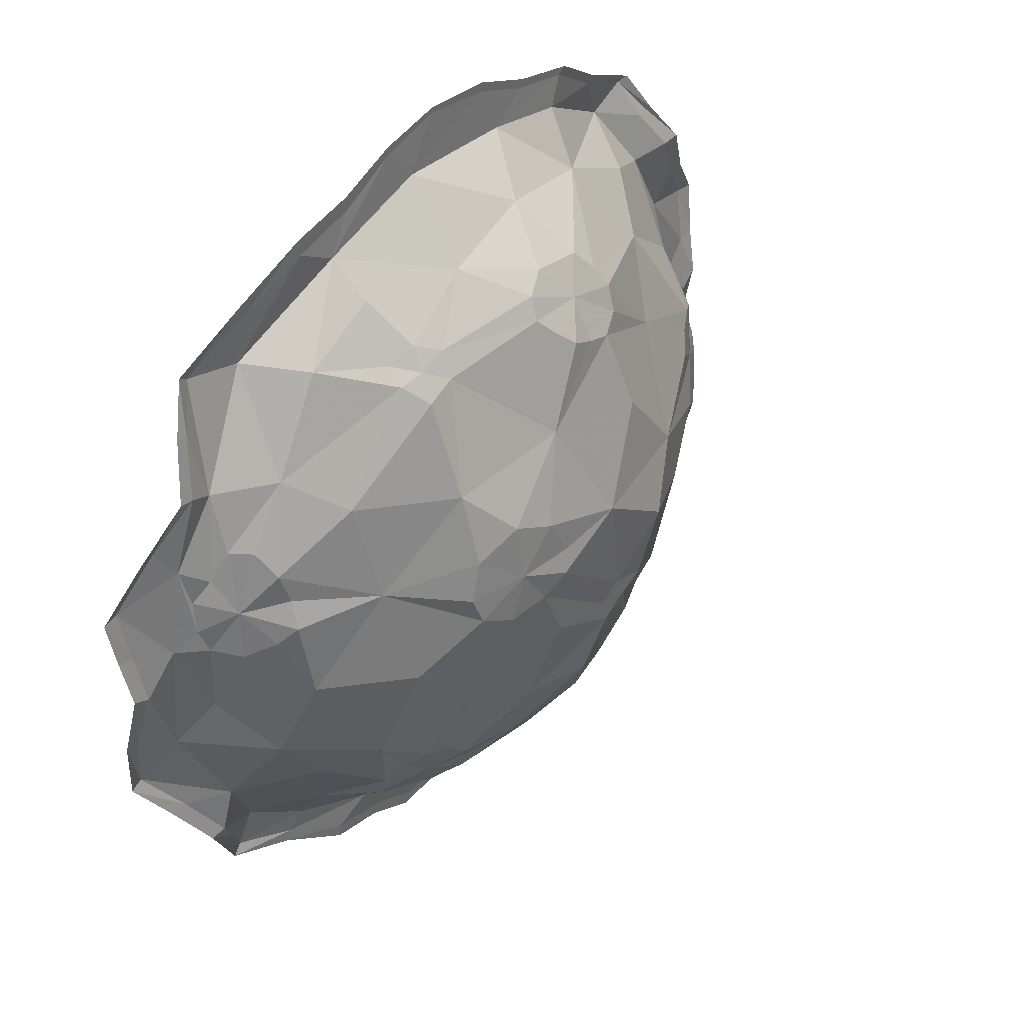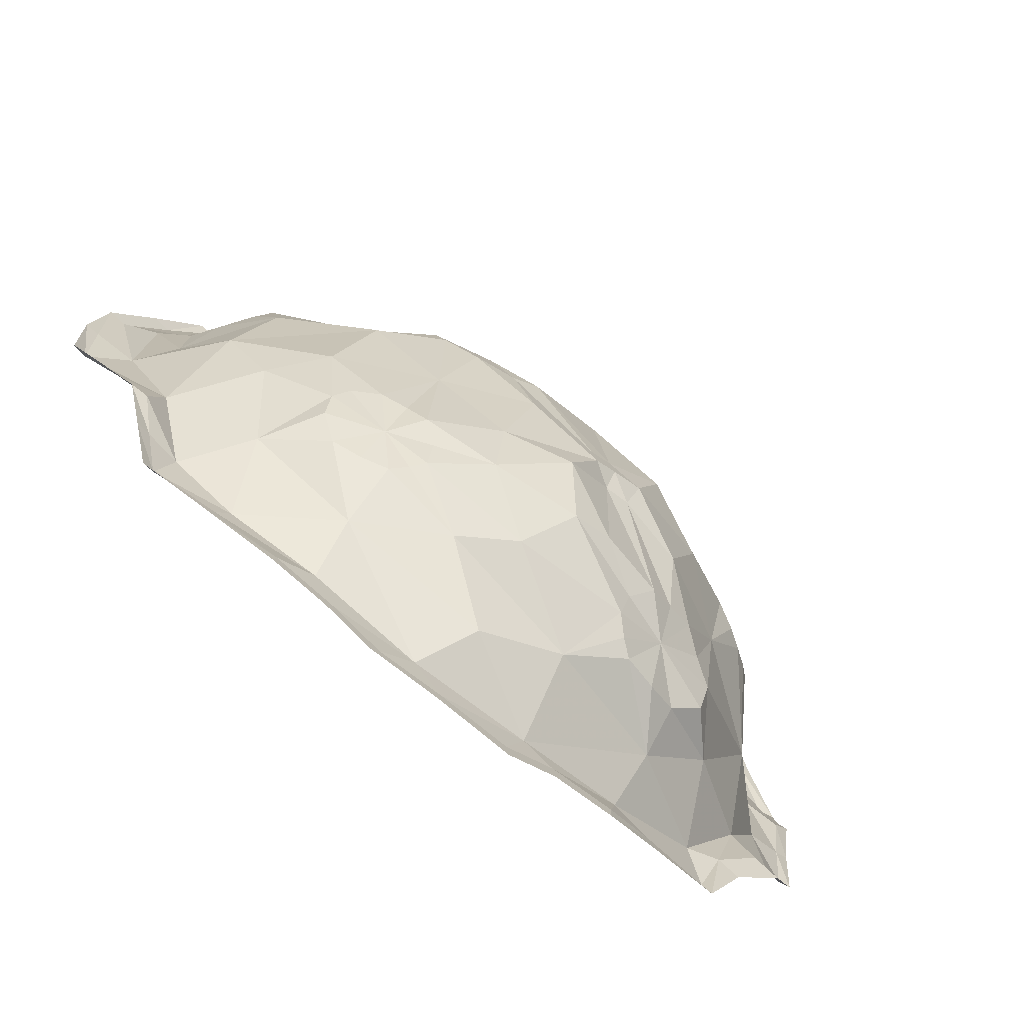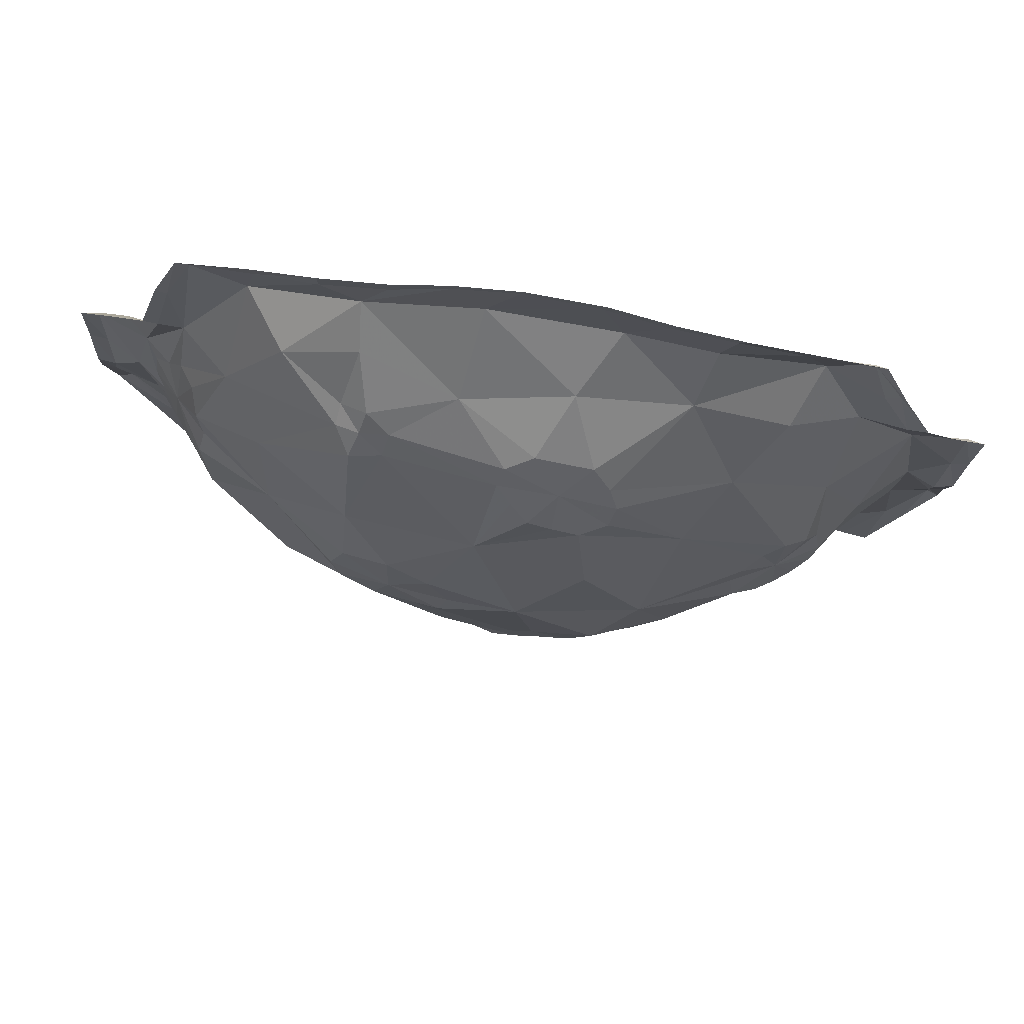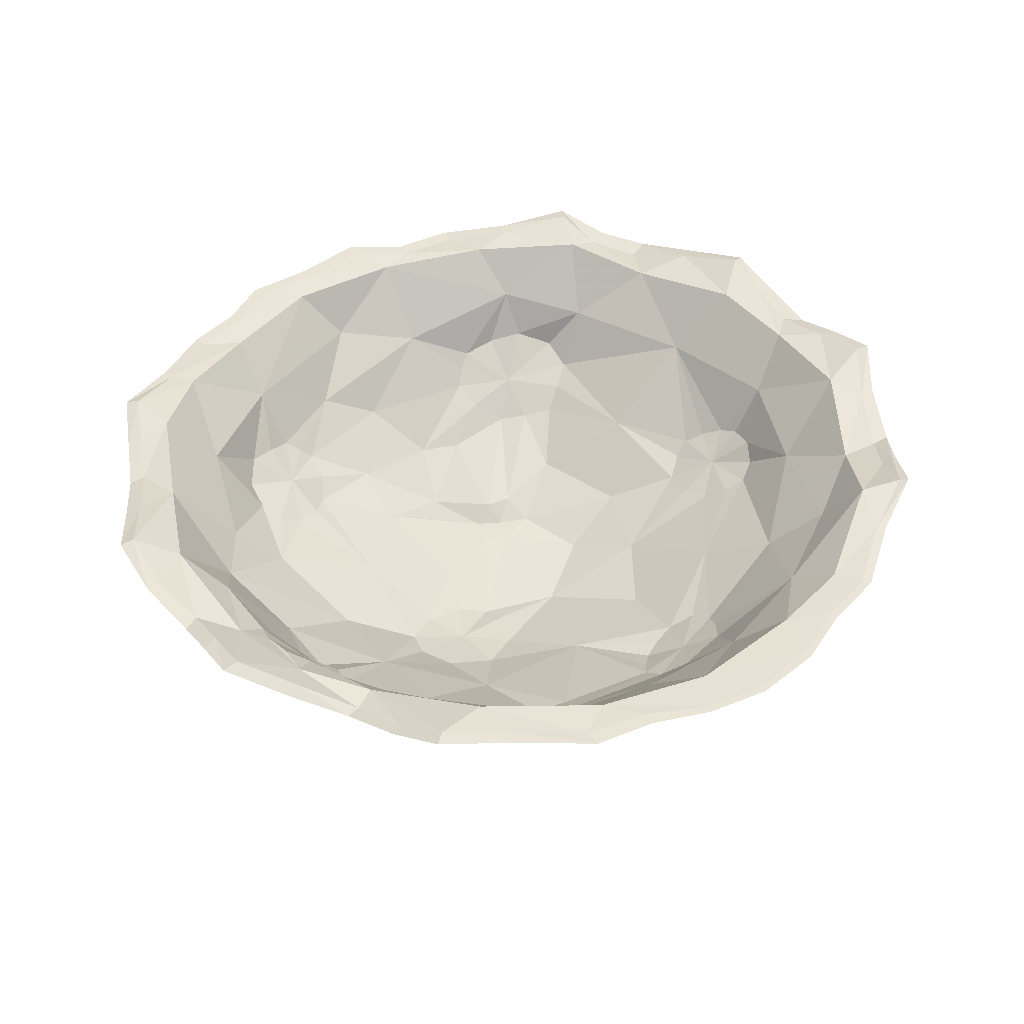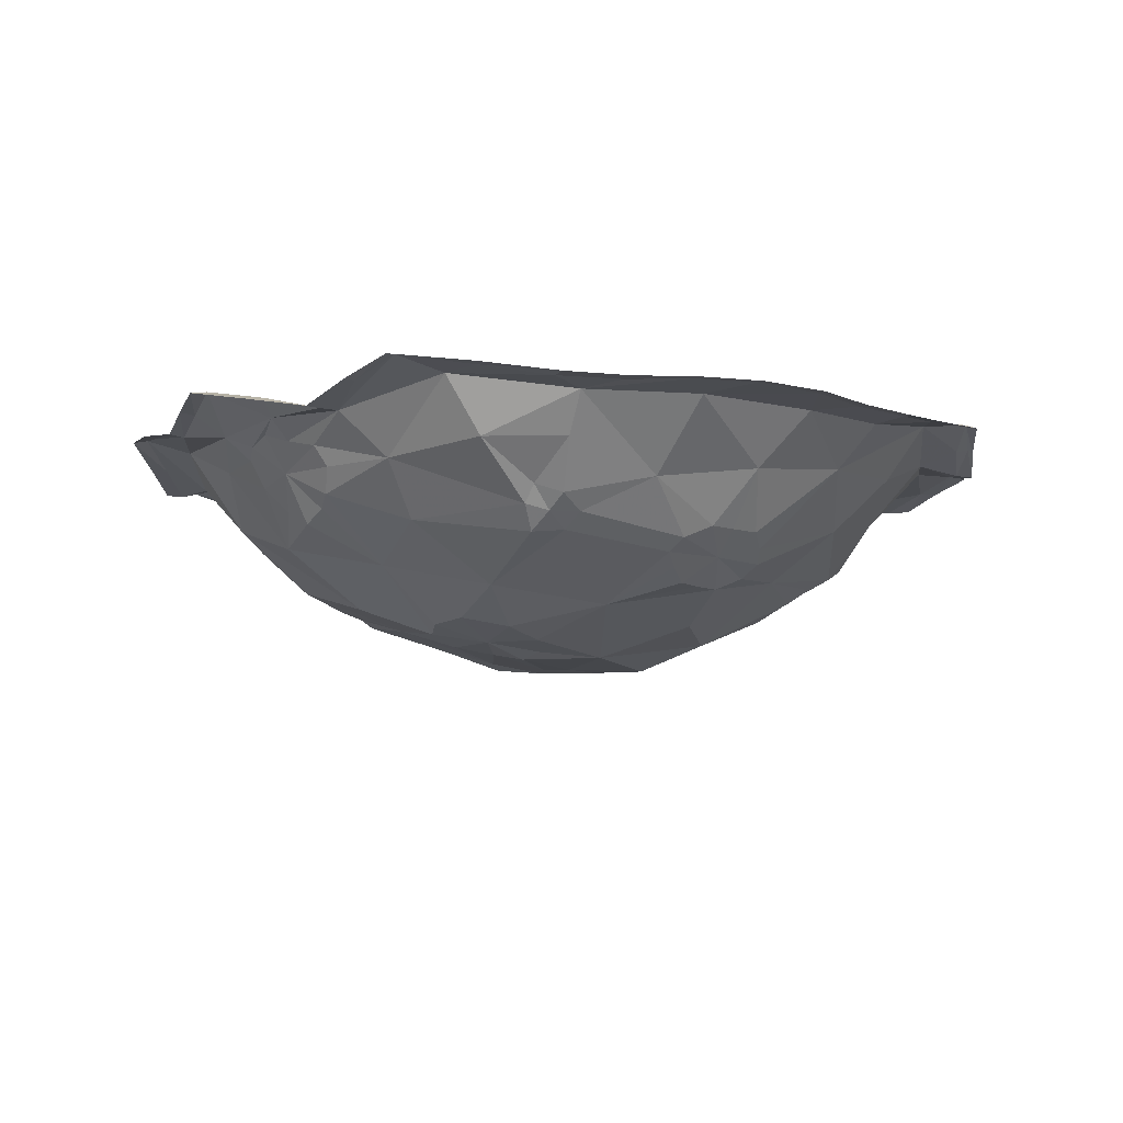
<metadata>
{"format":"obj","ext":"obj","renderer":"f3d","projection":"perspective","resolution":1024,"background":"white","views":[{"elev":42.2,"azim":-51.0,"up":"+Z"},{"elev":-77.8,"azim":-38.2,"up":"+Z"},{"elev":77.4,"azim":8.6,"up":"+Z"},{"elev":43.6,"azim":-36.0,"up":"+Y"},{"elev":-10.7,"azim":-24.9,"up":"+Y"}]}
</metadata>
<code>
v 0.8359 -0.1953 0.4062
v 0.9531 -0.1641 0.125
v 1.047 -0.007812 0.3594
v 0.875 -0.05469 0.625
v 0.6953 -0.1328 0.7266
v 0.5781 -0.2734 0.625
v 0.7578 -0.3438 0.2969
v 0.8125 -0.3125 0.2656
v 0.8438 -0.2812 0.2109
v 0.8594 -0.2969 0.1328
v 0.8438 -0.3203 0.07812
v 0.8984 -0.1953 -0.2422
v 1.086 -0.03125 0.0625
v 1.188 -0.01562 0.1562
v 1.203 0.01562 0.3125
v 1.094 -0.03125 0.4609
v 1 -0.07031 0.625
v 0.9219 -0.03125 0.7422
v 0.7578 0.007812 0.8203
v 0.4453 -0.1562 0.8672
v 0.2734 -0.3672 0.7344
v 0.2969 -0.3984 0.6797
v 0.4766 -0.3984 0.4453
v 0.7031 -0.375 0.2734
v 0.75 -0.3672 0.1484
v 0.8047 -0.3516 0.03125
v 0.7578 -0.3828 0
v 0.6328 -0.3906 -0.2188
v 0.6328 -0.3359 -0.5312
v 0.7344 -0.1875 -0.5859
v 0.9453 -0.05469 -0.5
v 1.078 -0.02344 -0.2031
v 1.18 -0.01562 -0.1562
v 1.172 -0.04688 -0.007812
v 1.219 -0.04688 0.03906
v 1.234 -0.01562 0.1719
v 1.25 0.007812 0.3125
v 1.141 -0.03125 0.4609
v 1.055 -0.07031 0.625
v 0.9609 -0.02344 0.7422
v 0.875 0.01562 0.8594
v 0.6953 -0.01562 0.9531
v 0.4844 -0.05469 1
v 0.25 -0.05469 1.055
v 0.1562 -0.1953 0.9375
v 0.2266 -0.3359 0.7969
v 0.1484 -0.3984 0.7266
v 0.2812 -0.4297 0.6172
v 0.2109 -0.4609 0.5938
v 0.2422 -0.5312 0.3828
v 0.3984 -0.5469 0.1641
v 0.6562 -0.4141 0.2266
v 0.6328 -0.4297 0.1562
v 0.6484 -0.4453 0.0625
v 0.7109 -0.4141 0.01562
v -0.1719 -0.4688 -0.5859
v -0.02344 -0.3828 -0.7578
v 0.07031 -0.4922 -0.5938
v 0 -0.5703 -0.4219
v -0.1875 -0.5234 -0.4062
v -0.375 -0.4453 -0.5391
v -0.3281 -0.4141 -0.6094
v -0.3203 -0.3828 -0.6875
v -0.1719 -0.3047 -0.8281
v 0.2188 -0.2422 -0.8672
v 0.2969 -0.3828 -0.6953
v 0.3047 -0.4141 -0.6094
v 0.1797 -0.4922 -0.5469
v 0.1328 -0.5547 -0.2891
v 0.07031 -0.5938 -0.2656
v -0.1406 -0.5938 -0.1406
v -0.3906 -0.5 -0.2344
v -0.4297 -0.4297 -0.4922
v -0.4453 -0.3672 -0.6094
v -0.3516 -0.3516 -0.7109
v -0.3906 -0.3203 -0.7344
v -0.3984 -0.1797 -0.8516
v 0 -0.1875 -0.9844
v 0.2422 -0.05469 -1.055
v 0.5625 -0.1484 -0.7812
v 0.375 -0.3125 -0.7578
v 0.3359 -0.3438 -0.7344
v 0.4453 -0.3672 -0.6094
v 0.3594 -0.4531 -0.5312
v 0.2031 -0.5547 -0.2734
v 0.1328 -0.5938 -0.2266
v 0.05469 -0.5938 -0.1953
v -0.2109 -0.5938 0.03125
v -0.3281 -0.5781 0.02344
v -0.4219 -0.5547 0.07812
v -0.5938 -0.4766 -0.04688
v -0.6562 -0.3906 -0.3359
v -0.5 -0.4141 -0.4688
v -0.5703 -0.375 -0.4844
v -0.6016 -0.3438 -0.5391
v -0.5938 -0.3125 -0.6172
v -0.5391 -0.2812 -0.6875
v -0.4609 -0.2969 -0.7109
v 0.8125 -0.007812 -0.7266
v 0.8984 -0.03125 -0.7188
v 1 -0.07031 -0.6172
v 1.102 -0.02344 -0.4609
v 1.195 0.01562 -0.2969
v 1.227 0.007812 -0.3047
v 1.219 -0.01562 -0.1328
v 0.1172 -0.5938 -0.1562
v -0.1406 -0.6094 0.07812
v -0.2812 -0.5781 0.1484
v -0.4453 -0.5391 0.1562
v -0.6328 -0.3984 0.2344
v -0.8281 -0.3281 0
v -0.8906 -0.2422 -0.2344
v -0.7734 -0.2656 -0.4062
v 0.3906 -0.5156 -0.3047
v 0.4297 -0.4375 -0.4844
v 0.5078 -0.4219 -0.4453
v 0.4766 -0.5234 -0.04688
v 0.2188 -0.5938 -0.1875
v 0.2812 -0.6094 0
v 0.07031 -0.6016 0.1562
v -0.1172 -0.5938 0.1406
v -0.1719 -0.5781 0.25
v -0.2812 -0.5547 0.3047
v -0.4062 -0.5312 0.2578
v -0.3984 -0.4688 0.4453
v -0.6484 -0.3203 0.4922
v -0.8438 -0.2422 0.3594
v -0.8281 -0.2656 0.2812
v -0.8438 -0.2969 0.2109
v -0.8828 -0.2578 0.1641
v -0.9375 -0.1875 0.1172
v -0.9844 -0.1094 -0.07031
v -1.062 -0.03125 -0.2031
v -0.9297 -0.07031 -0.4922
v -0.6875 -0.1641 -0.6562
v -0.05469 -0.5 0.4531
v 0.1406 -0.4609 0.6172
v 0.07812 -0.4609 0.6484
v 0.03125 -0.4297 0.6953
v -0.007812 -0.3984 0.7422
v -0.3047 -0.3594 0.7188
v -0.3828 -0.1562 0.9141
v -0.5859 -0.1562 0.8125
v -0.4219 -0.2578 0.7812
v -0.3516 -0.2812 0.8125
v -0.125 -0.2344 0.8984
v -0.3906 -0.05469 1
v -0.6953 -0.007812 0.8359
v -0.75 -0.1797 0.5781
v -0.4297 -0.3047 0.7422
v -0.3672 -0.3203 0.7578
v -0.2891 -0.3203 0.7812
v 0.007812 -0.3672 0.7969
v 0.07812 -0.3359 0.8281
v -0.08594 -0.05469 1.086
v -0.1641 -0.04688 1.18
v -0.3203 -0.04688 1.102
v -0.4922 -0.04688 1.062
v -0.6641 -0.01562 0.9688
v -0.8438 0.01562 0.8672
v -0.8828 -0.0625 0.5625
v -0.8984 -0.125 0.4141
v -0.8594 -0.1797 0.4141
v -0.3906 -0.3672 0.6953
v 0.1484 -0.3359 0.8125
v -0.6328 -0.02344 -0.875
v -0.8125 -0.007812 -0.7266
v -0.8438 0.01562 -0.8516
v -0.6719 -0.01562 -0.9297
v -0.3906 -0.05469 -0.9922
v -0.08594 -0.05469 -1.086
v 0 -0.04688 -1.156
v 0.1953 -0.04688 -1.172
v 0.3359 -0.04688 -1.07
v 0.5469 -0.03125 -0.9219
v 0.6719 -0.01562 -0.9297
v 0.8672 0.01562 -0.8516
v 0.8906 0.007812 -0.8906
v 0.9609 -0.03125 -0.7422
v 1.07 -0.07031 -0.6484
v 1.148 -0.03125 -0.4766
v -0.3203 -0.04688 -1.094
v -0.1797 -0.04688 -1.172
v -0.2031 -0.04688 -1.203
v -0.007812 -0.04688 -1.195
v 0.2031 -0.04688 -1.219
v 0.3438 -0.04688 -1.117
v 0.5156 -0.04688 -1.047
v 0.5156 -0.04688 -1.094
v 0.6875 -0.01562 -0.9688
v -0.9453 -0.1016 0.3359
v -1.008 -0.05469 0.3828
v -0.9922 -0.07812 0.2812
v -0.9219 -0.1719 0.25
v -1 -0.09375 0.1953
v -1.062 -0.0625 0.1484
v -0.9844 -0.1172 0.1328
v -1.148 -0.04688 0.03906
v -1.18 -0.01562 -0.125
v -1.164 0.01562 -0.2969
v -1.062 -0.03125 -0.4531
v -0.9688 -0.07031 -0.6094
v -0.3438 -0.04688 -1.125
v -0.9062 -0.03125 0.75
v -0.9375 -0.03125 0.7578
v -0.9453 -0.07031 0.5938
v -0.875 0.007812 0.8906
v -0.6797 -0.01562 1
v -0.3203 -0.04688 1.141
v -0.4922 -0.04688 1.109
v 0.3594 -0.04688 1.117
v 0.3672 -0.04688 1.141
v 0.1953 -0.04688 1.188
v 0.5234 -0.04688 1.078
v 0.5469 -0.04688 1.094
v 0 -0.04688 1.219
v 0.007812 -0.04688 1.234
v 0.2031 -0.04688 1.211
v 0.9766 -0.03125 0.7422
v 0.9062 0.007812 0.8672
v 0.7188 -0.01562 0.9688
v -1.055 -0.02344 0.4609
v -1.102 -0.03125 0.4609
v -1.164 0.01562 0.3125
v -0.9844 -0.07031 0.6016
v -1.156 -0.01562 0.1719
v -1.203 -0.01562 0.1875
v -1.211 0.007812 0.3125
v -1.109 -0.03125 -0.4531
v -1.016 -0.07031 -0.6094
v -0.9062 -0.02344 -0.7266
v -0.9453 -0.03125 -0.7422
v -0.875 0.007812 -0.875
v -0.6875 -0.01562 -0.9609
v -0.4922 -0.04688 -1.047
v -0.5 -0.04688 -1.086
v -1.219 -0.01562 -0.1172
v -1.203 0.007812 -0.3047
v 0.5703 -0.375 -0.4844
v 0.6328 -0.2969 -0.6172
v 0.5547 -0.2656 -0.6953
v 0.4688 -0.2891 -0.7422
v -0.1641 -0.04688 1.203
v -1.195 -0.04688 0.0625
f 1 2 3
f 1 3 4
f 1 4 5
f 1 5 6
f 1 6 7
f 1 7 8
f 1 8 9
f 1 9 2
f 2 9 10
f 2 10 11
f 2 11 12
f 2 12 13
f 2 13 3
f 3 13 14
f 3 14 15
f 3 15 16
f 3 16 4
f 4 16 17
f 4 17 18
f 4 18 19
f 4 19 5
f 5 19 20
f 5 20 6
f 6 20 21
f 6 21 22
f 6 22 23
f 6 23 7
f 7 23 24
f 11 26 12
f 12 26 27
f 12 27 28
f 12 28 29
f 12 29 30
f 12 30 31
f 12 31 32
f 12 32 13
f 13 32 33
f 13 33 34
f 13 34 14
f 18 41 19
f 19 41 42
f 19 42 43
f 19 43 20
f 20 43 44
f 20 44 45
f 20 45 46
f 20 46 21
f 22 48 23
f 23 48 49
f 23 49 50
f 23 50 51
f 23 51 52
f 23 52 24
f 56 57 58
f 56 58 59
f 56 59 60
f 56 60 61
f 56 61 62
f 56 62 63
f 56 63 57
f 57 63 64
f 57 64 65
f 57 65 66
f 57 66 58
f 58 66 67
f 58 67 68
f 58 68 59
f 59 68 69
f 59 69 70
f 59 70 60
f 60 70 71
f 60 71 72
f 60 72 61
f 61 72 73
f 63 75 64
f 64 75 76
f 64 76 77
f 64 77 78
f 64 78 65
f 65 78 79
f 65 79 80
f 65 80 81
f 65 81 82
f 65 82 66
f 67 84 68
f 68 84 69
f 69 84 85
f 70 87 71
f 71 87 88
f 71 88 89
f 71 89 72
f 72 89 90
f 72 90 91
f 72 91 92
f 72 92 93
f 72 93 73
f 30 80 99
f 30 99 31
f 31 99 100
f 31 100 101
f 31 101 102
f 31 102 32
f 32 102 103
f 32 103 33
f 87 106 107
f 87 107 88
f 90 109 110
f 90 110 91
f 91 110 111
f 91 111 112
f 91 112 92
f 92 112 113
f 92 113 95
f 92 95 94
f 92 94 93
f 114 85 115
f 114 115 116
f 114 116 28
f 114 28 117
f 114 117 118
f 114 118 85
f 106 118 119
f 106 119 120
f 106 120 107
f 107 120 121
f 109 124 110
f 110 124 125
f 110 125 126
f 110 126 127
f 110 127 128
f 110 128 129
f 110 129 111
f 111 129 130
f 111 130 131
f 111 131 132
f 111 132 112
f 112 132 133
f 112 133 134
f 112 134 113
f 113 134 135
f 113 135 95
f 95 135 96
f 96 135 97
f 97 135 77
f 97 77 98
f 98 77 76
f 136 120 50
f 136 50 49
f 136 49 137
f 136 137 138
f 136 138 139
f 136 139 140
f 136 140 141
f 136 141 125
f 136 125 123
f 136 123 122
f 136 122 120
f 120 122 121
f 119 117 51
f 119 51 120
f 120 51 50
f 142 143 144
f 142 144 145
f 142 145 146
f 142 146 147
f 142 147 143
f 143 147 148
f 143 148 149
f 143 149 150
f 143 150 144
f 145 152 146
f 146 152 153
f 146 153 154
f 146 154 45
f 146 45 155
f 146 155 147
f 147 155 156
f 147 156 157
f 147 157 158
f 147 158 148
f 148 158 159
f 148 159 160
f 148 160 161
f 148 161 149
f 149 161 162
f 149 162 163
f 149 163 127
f 149 127 126
f 149 126 150
f 150 126 164
f 152 141 140
f 152 140 153
f 154 165 45
f 45 165 46
f 166 77 135
f 166 135 167
f 166 167 168
f 166 168 169
f 166 169 170
f 166 170 77
f 77 170 171
f 77 171 78
f 78 171 79
f 79 171 172
f 79 172 173
f 79 173 174
f 79 174 175
f 79 175 80
f 80 175 99
f 99 175 176
f 99 176 177
f 99 177 100
f 170 182 171
f 171 182 183
f 171 183 172
f 174 188 175
f 175 188 176
f 191 161 192
f 191 192 193
f 191 162 161
f 195 192 196
f 195 196 197
f 195 193 192
f 132 196 133
f 133 196 198
f 133 198 199
f 133 199 200
f 133 200 134
f 134 200 201
f 134 201 202
f 134 202 167
f 134 167 135
f 204 206 161
f 204 161 160
f 211 213 44
f 211 44 214
f 216 156 155
f 216 155 213
f 42 214 43
f 43 214 44
f 222 224 192
f 222 192 206
f 226 198 196
f 226 196 224
f 202 231 167
f 167 231 168
f 169 235 170
f 170 235 182
f 116 239 28
f 28 239 29
f 29 240 30
f 30 240 241
f 30 241 80
f 80 241 242
f 80 242 81
f 84 115 85
f 27 55 28
f 28 55 54
f 28 54 117
f 117 54 51
f 51 54 53
f 51 53 52
f 118 117 119
f 131 197 132
f 132 197 196
f 123 125 124
f 164 125 141
f 125 164 126
f 44 155 45
f 155 44 213
f 206 192 161
f 224 196 192
f 7 24 25
f 7 25 8
f 8 25 9
f 9 25 10
f 10 25 11
f 11 25 26
f 14 34 35
f 14 35 36
f 14 36 15
f 15 36 37
f 15 37 16
f 16 37 38
f 16 38 17
f 17 38 39
f 17 39 40
f 17 40 18
f 18 40 41
f 21 46 47
f 21 47 22
f 22 47 48
f 24 52 25
f 25 52 53
f 25 53 54
f 25 54 55
f 25 55 27
f 25 27 26
f 61 73 74
f 61 74 62
f 62 74 63
f 63 74 75
f 66 82 83
f 66 83 67
f 67 83 84
f 69 85 86
f 69 86 70
f 70 86 87
f 73 93 74
f 74 93 94
f 74 94 95
f 74 95 96
f 74 96 97
f 74 97 98
f 74 98 76
f 74 76 75
f 33 103 104
f 33 104 105
f 33 105 34
f 34 105 35
f 87 86 106
f 88 107 108
f 88 108 89
f 89 108 90
f 90 108 109
f 85 118 86
f 86 118 106
f 107 121 108
f 108 121 122
f 108 122 123
f 108 123 124
f 108 124 109
f 144 150 151
f 144 151 145
f 145 151 152
f 150 164 151
f 151 164 141
f 151 141 152
f 153 140 47
f 153 47 154
f 154 47 165
f 46 165 47
f 100 177 178
f 100 178 179
f 100 179 101
f 101 179 180
f 101 180 102
f 102 180 181
f 102 181 103
f 103 181 104
f 172 183 184
f 172 184 185
f 172 185 173
f 173 185 186
f 173 186 174
f 174 186 187
f 174 187 188
f 176 188 189
f 176 189 190
f 176 190 177
f 177 190 178
f 191 193 194
f 191 194 162
f 195 197 194
f 195 194 193
f 182 203 183
f 183 203 184
f 204 205 206
f 204 160 207
f 204 207 205
f 159 208 160
f 160 208 207
f 157 209 158
f 158 209 210
f 158 210 159
f 159 210 208
f 211 212 213
f 211 214 215
f 211 215 212
f 216 217 156
f 216 213 218
f 216 218 217
f 40 219 41
f 41 219 220
f 41 220 42
f 42 220 221
f 42 221 214
f 222 223 224
f 222 206 225
f 222 225 223
f 226 227 198
f 226 224 228
f 226 228 227
f 201 229 202
f 202 229 230
f 202 230 231
f 168 231 232
f 168 232 233
f 168 233 169
f 169 233 234
f 169 234 235
f 182 235 236
f 182 236 203
f 199 237 200
f 200 237 238
f 200 238 201
f 201 238 229
f 116 115 83
f 116 83 239
f 29 239 83
f 29 83 240
f 81 242 83
f 81 83 82
f 84 83 115
f 241 83 242
f 83 241 240
f 131 130 194
f 131 194 197
f 129 194 130
f 194 129 128
f 194 128 127
f 194 127 163
f 194 163 162
f 138 47 139
f 139 47 140
f 138 137 47
f 47 137 49
f 47 49 48
f 189 188 187
f 225 206 205
f 243 157 156
f 243 156 217
f 243 209 157
f 218 213 212
f 39 219 40
f 215 214 221
f 228 224 223
f 244 198 227
f 198 244 199
f 199 244 237
f 230 232 231
f 236 235 234

</code>
